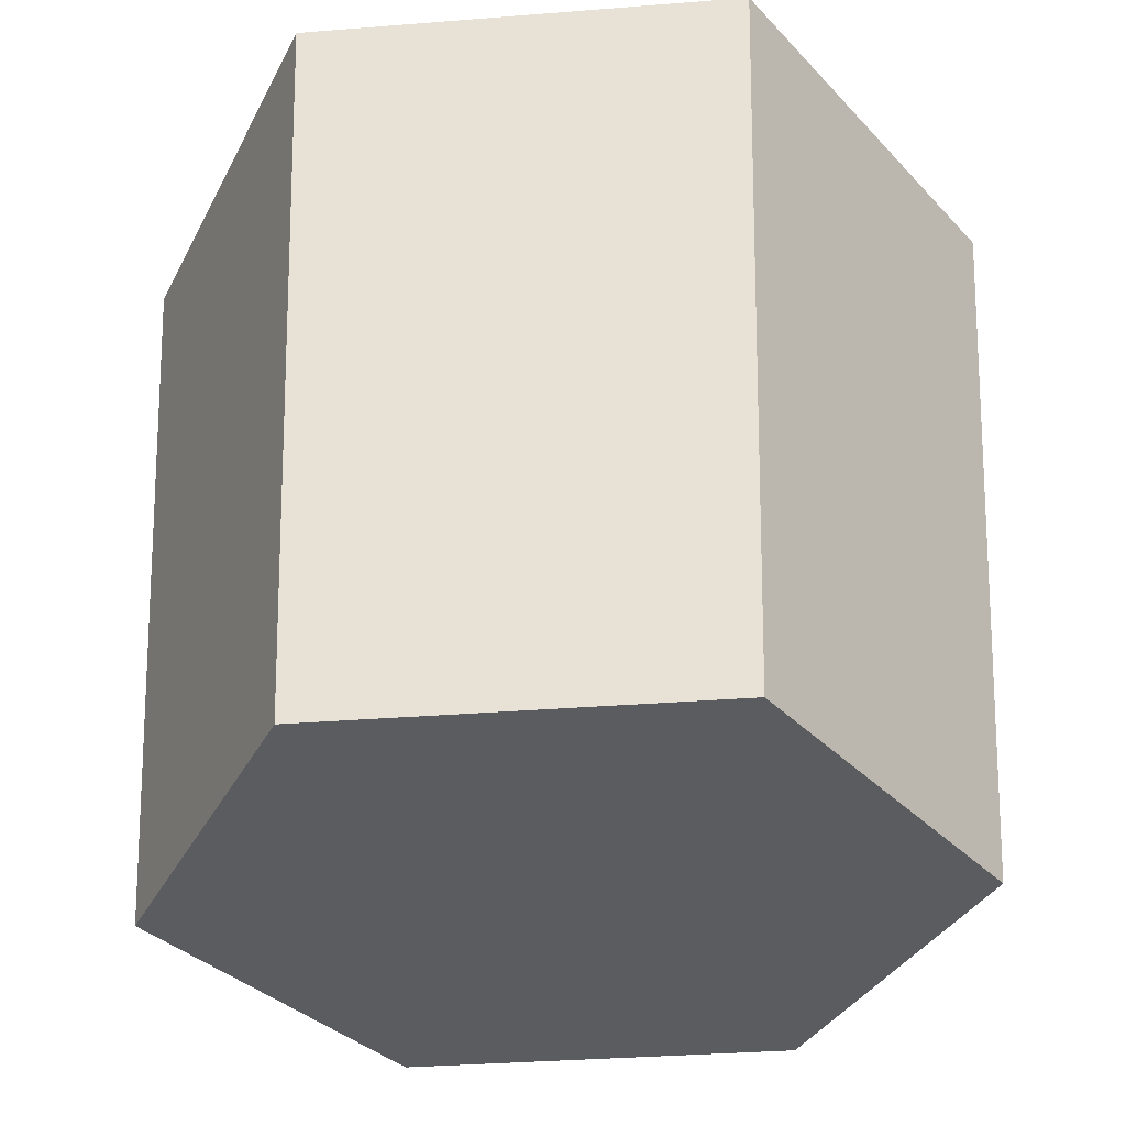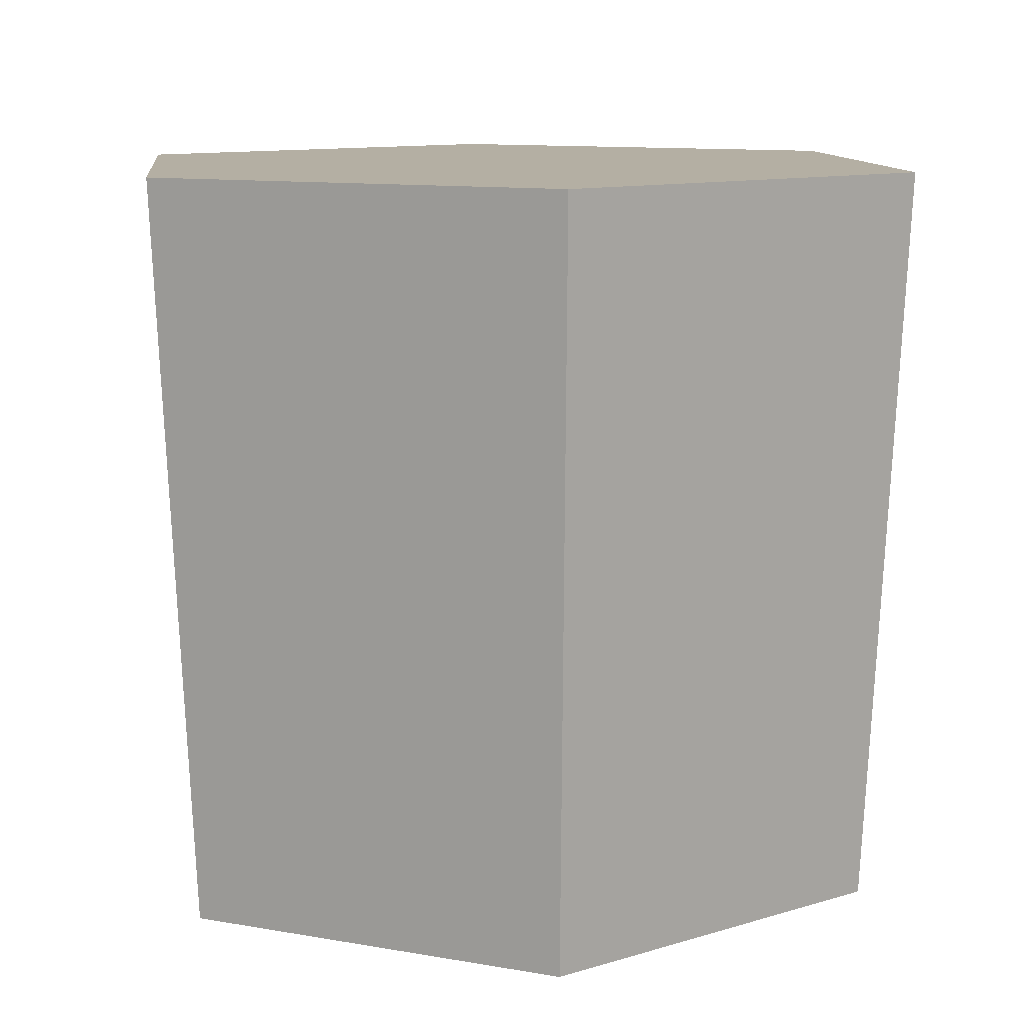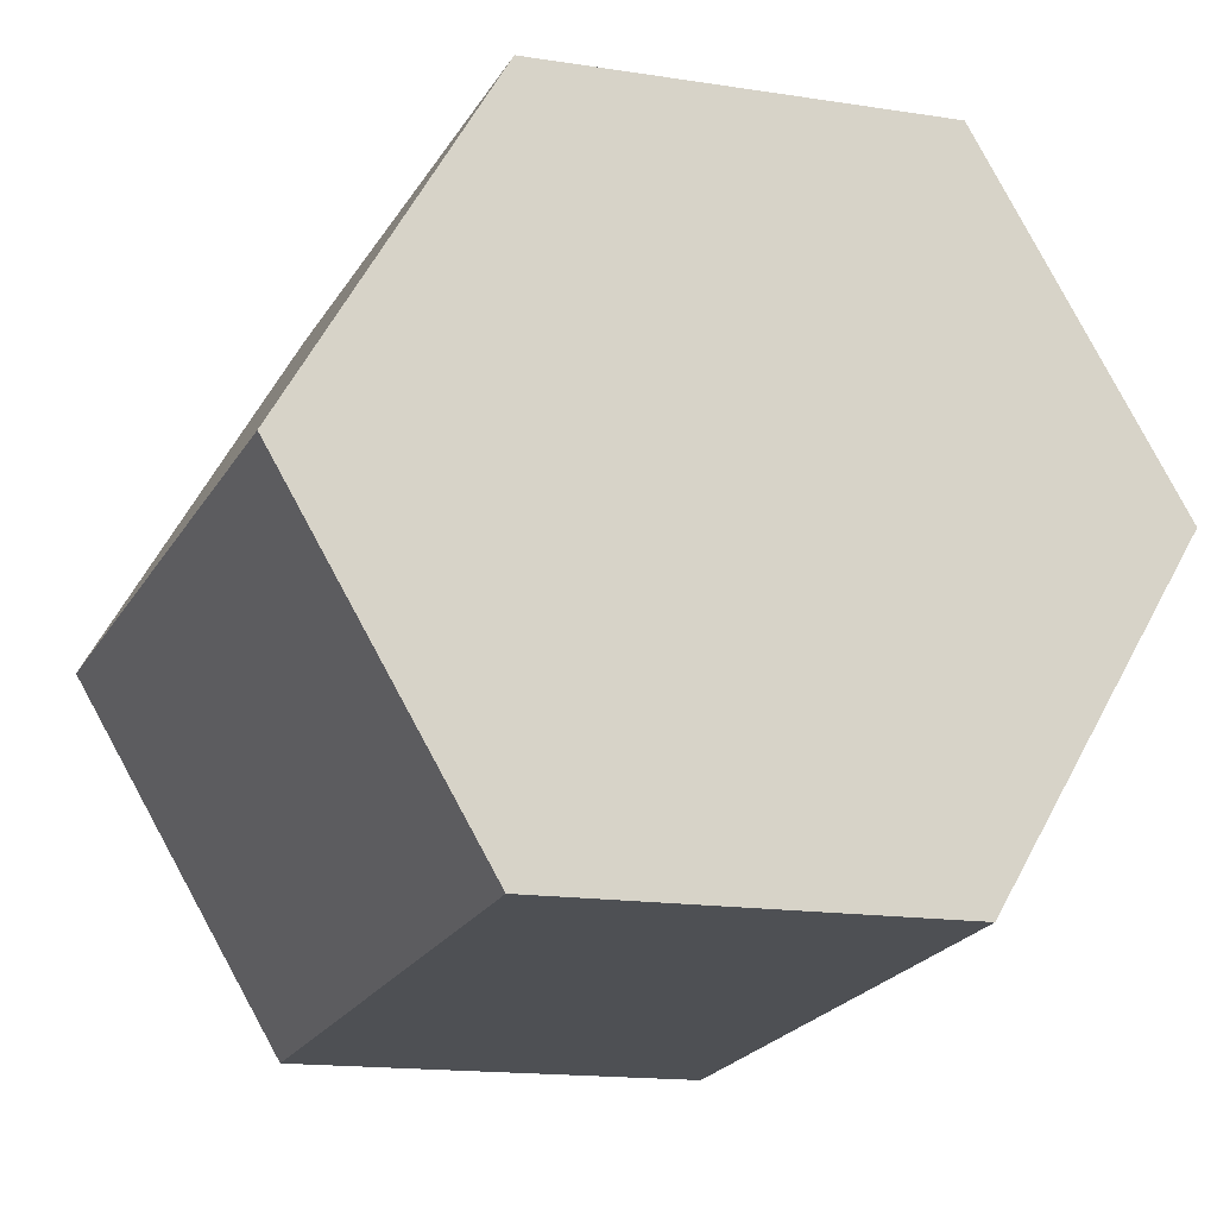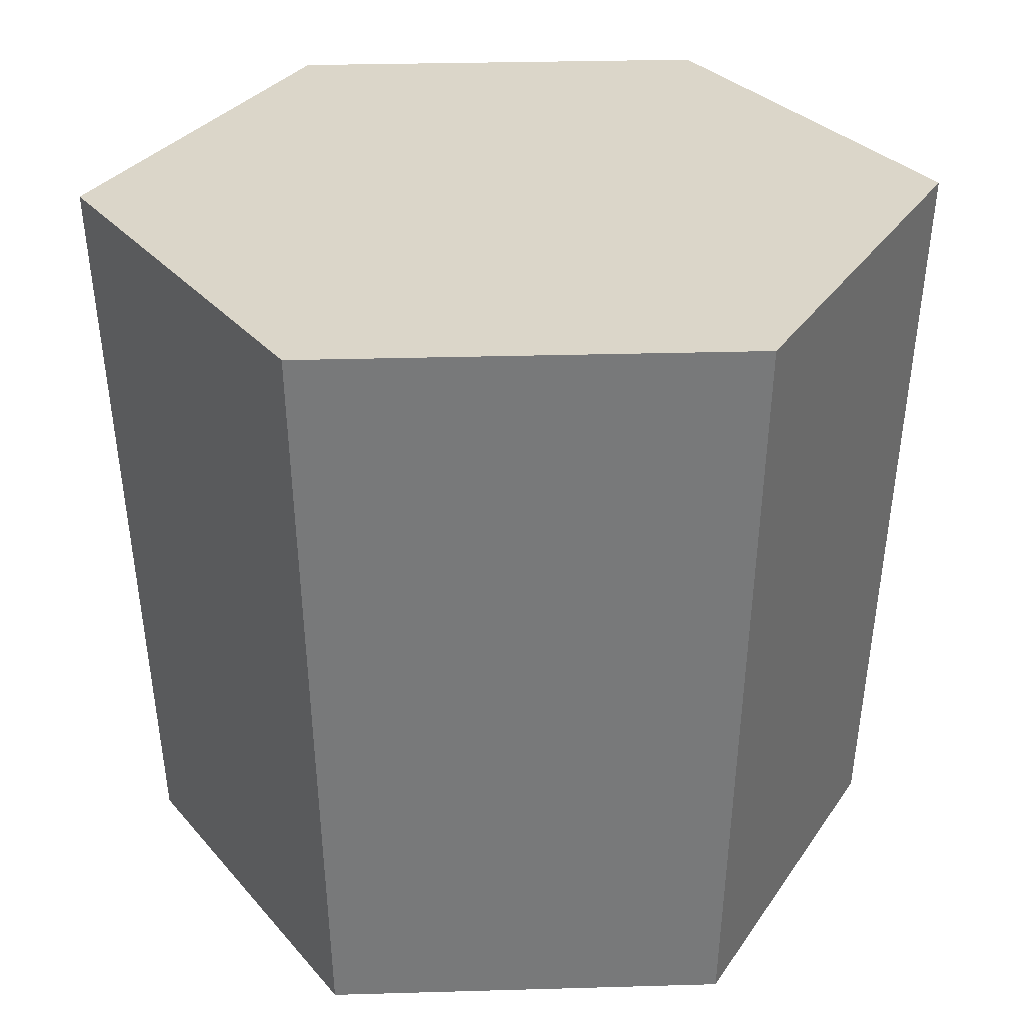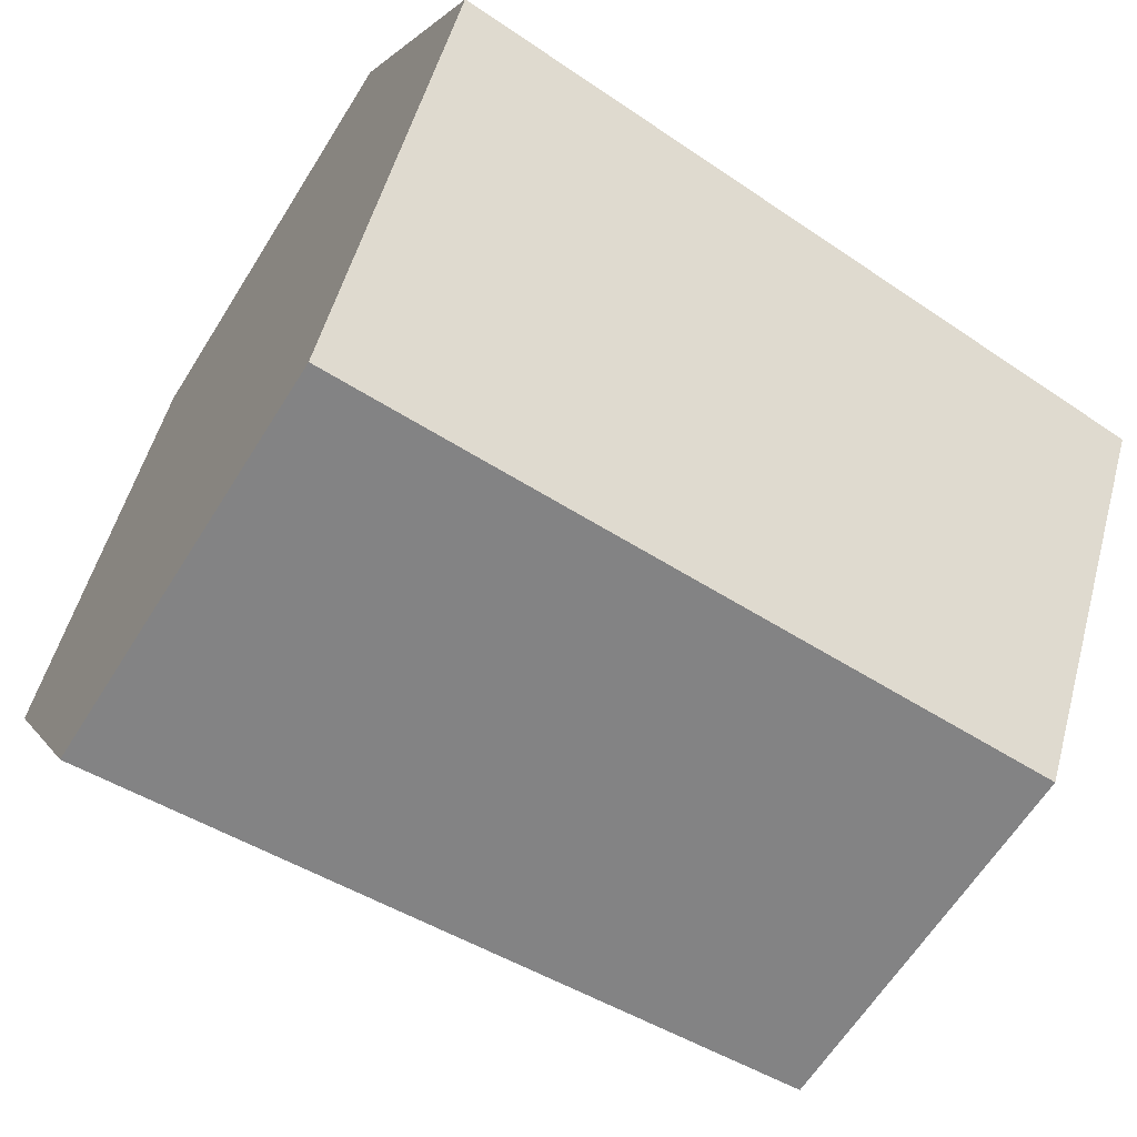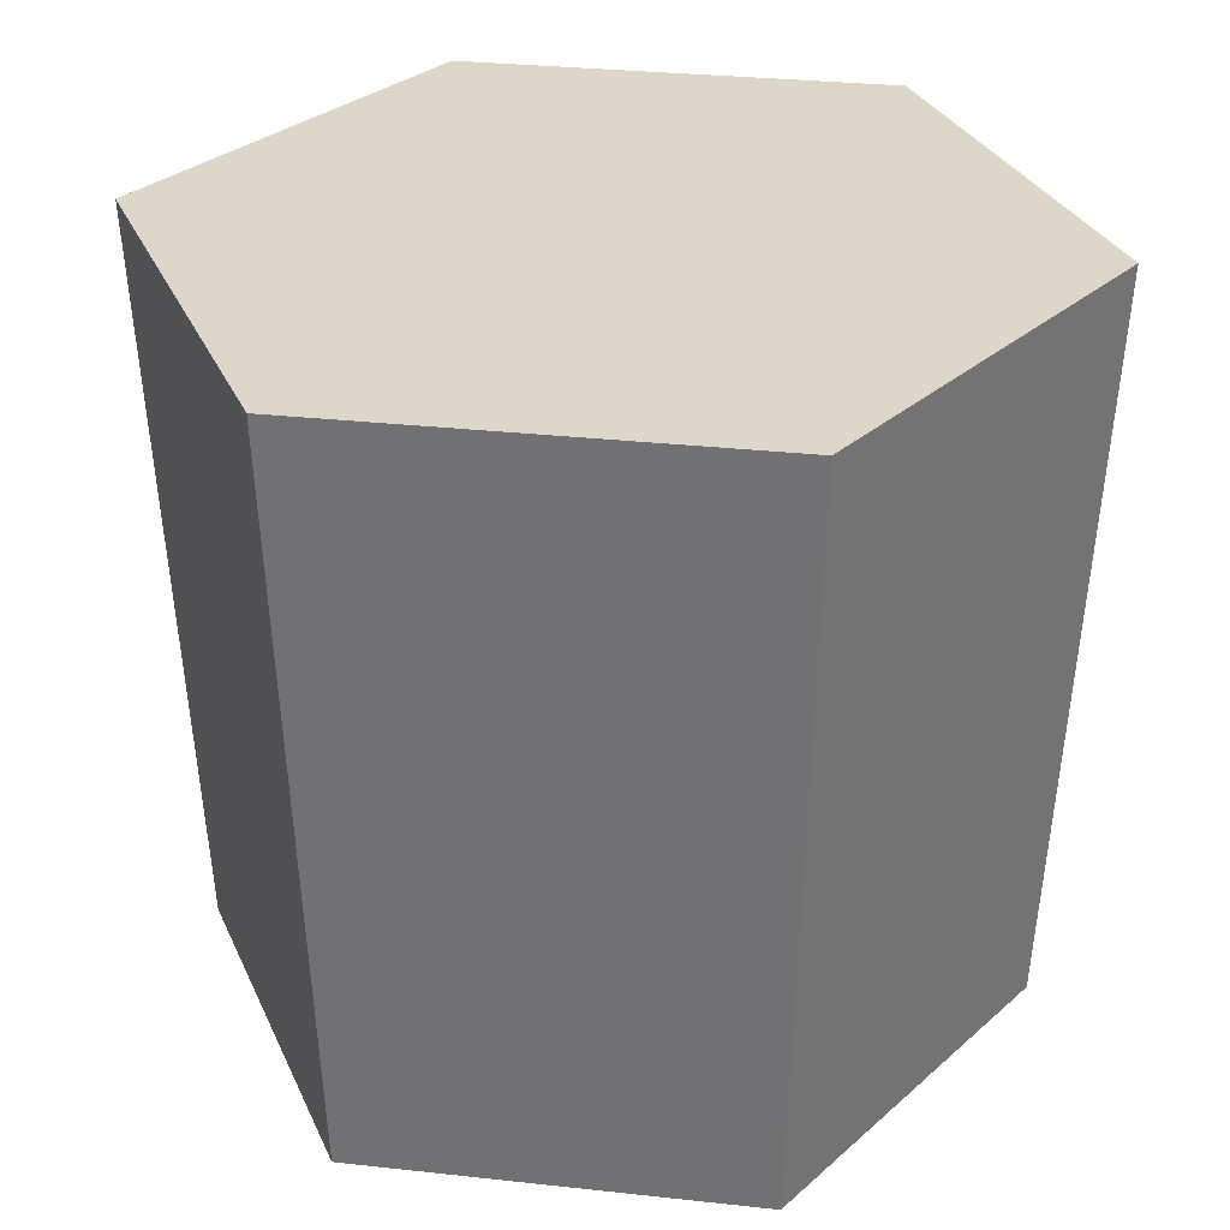
<metadata>
{"format":"obj","ext":"obj","renderer":"f3d","projection":"perspective","resolution":1024,"background":"white","views":[{"elev":-34.2,"azim":-113.9,"up":"+Z"},{"elev":11.2,"azim":-156.6,"up":"+Z"},{"elev":-16.4,"azim":162.5,"up":"+Y"},{"elev":30.1,"azim":117.6,"up":"+Z"},{"elev":-62.2,"azim":58.2,"up":"+Y"},{"elev":30.9,"azim":-171.1,"up":"+Z"}]}
</metadata>
<code>
o sodaBottle.004
v -0.02098 0 -0.01988
v -0.01049 0.01817 -0.01988
v -0.01049 -0.01817 -0.01988
v 0.02098 0 -0.01988
v 0.01049 0.01817 -0.01988
v 0.01049 -0.01817 -0.01988
v 0.02294 0 0.01988
v 0.01147 0.01987 0.01988
v -0.01147 -0.01987 0.01988
v -0.02294 0 0.01988
v -0.01147 0.01987 0.01988
v 0.01147 -0.01987 0.01988
f 6 7 12
f 7 6 4
f 10 2 1
f 2 10 11
f 10 3 9
f 3 10 1
f 11 5 2
f 5 11 8
f 5 7 4
f 7 5 8
f 12 3 6
f 3 12 9
f 10 9 12 7 8 11
f 1 2 5 4 6 3

</code>
